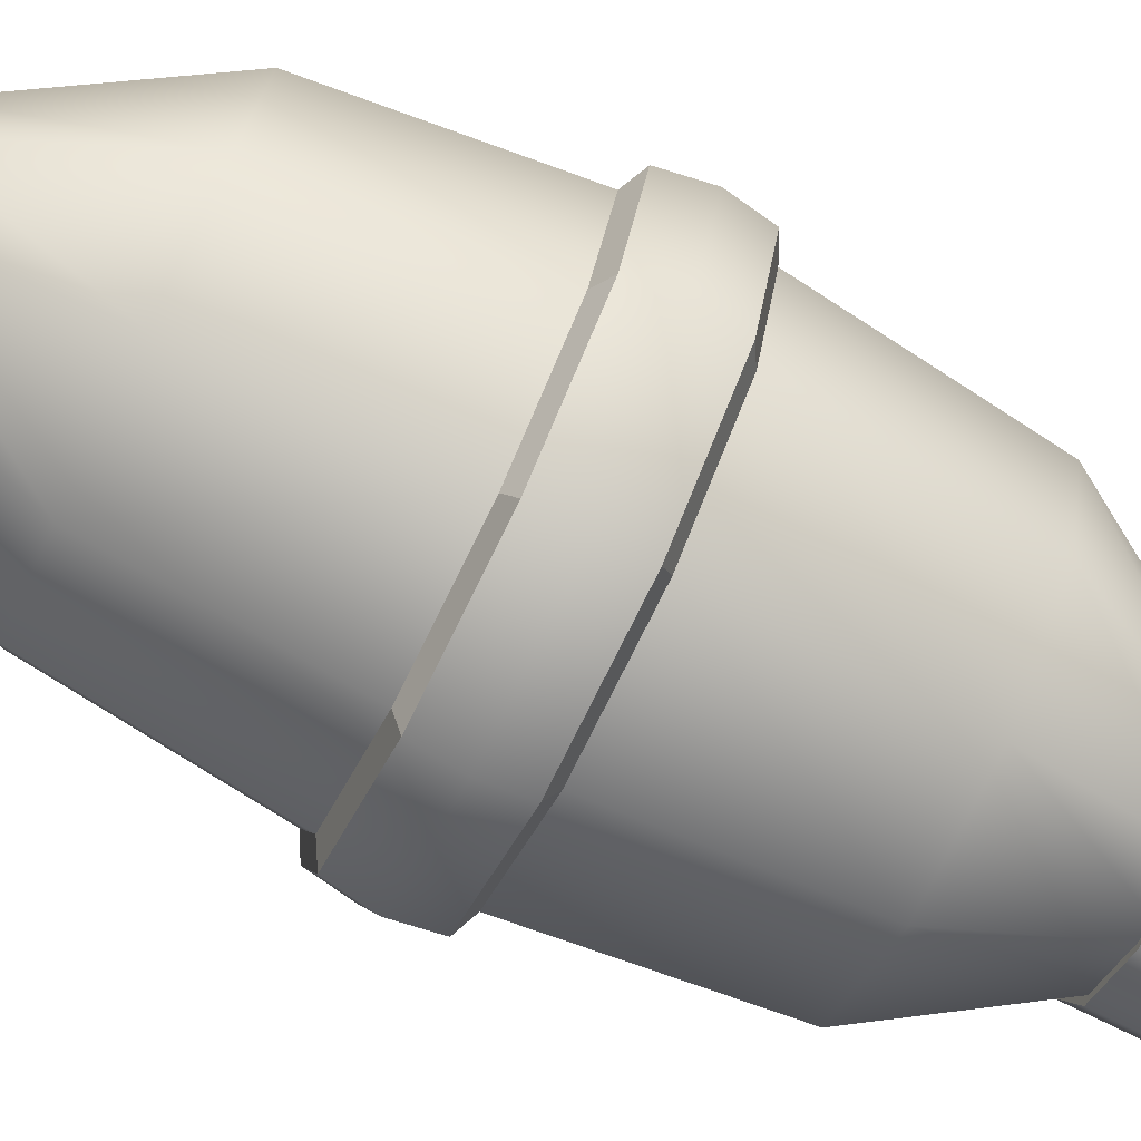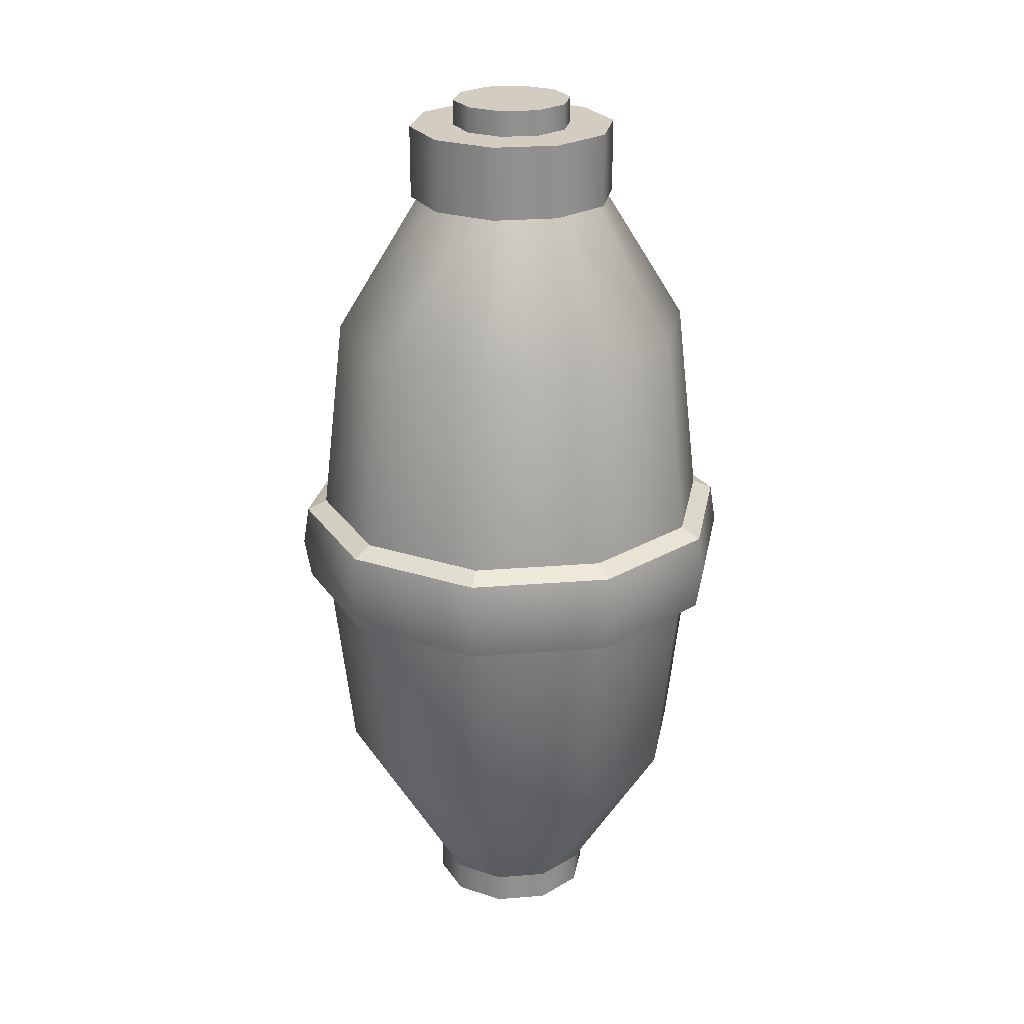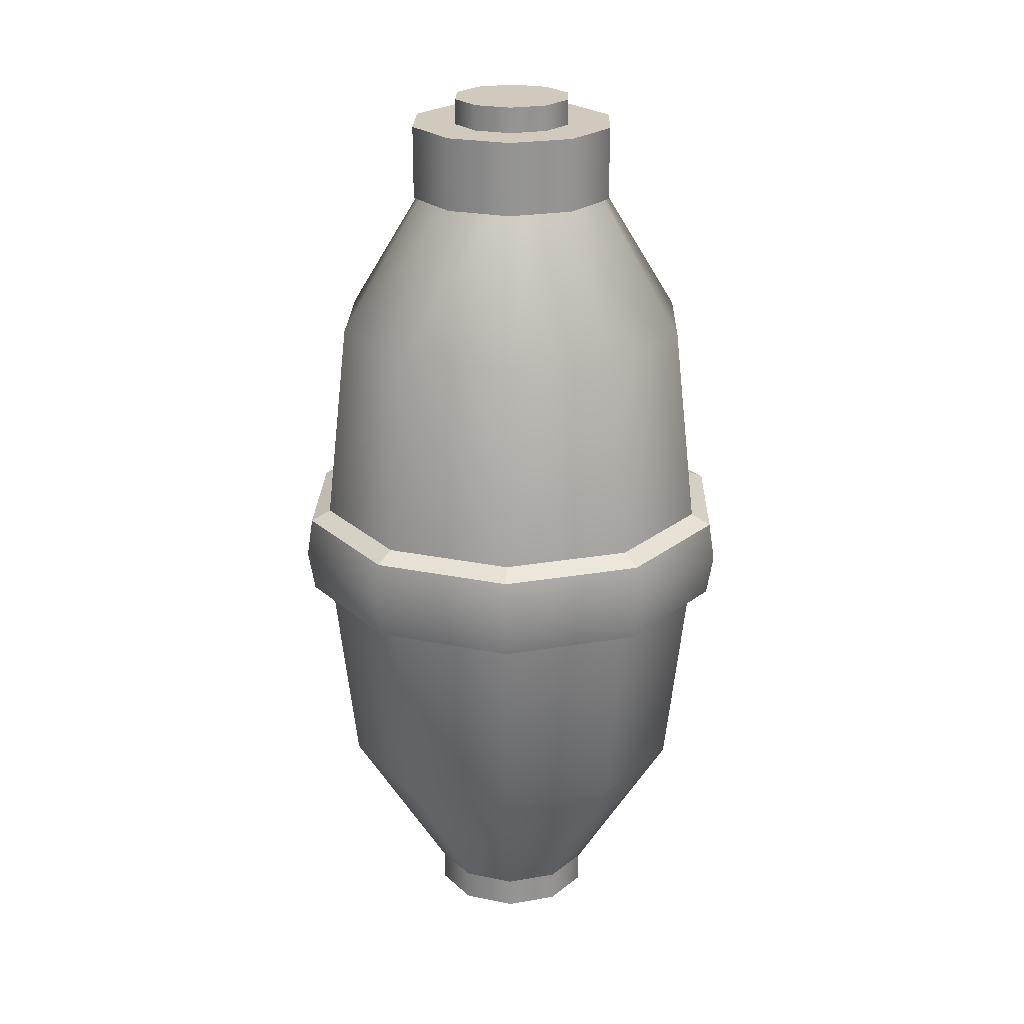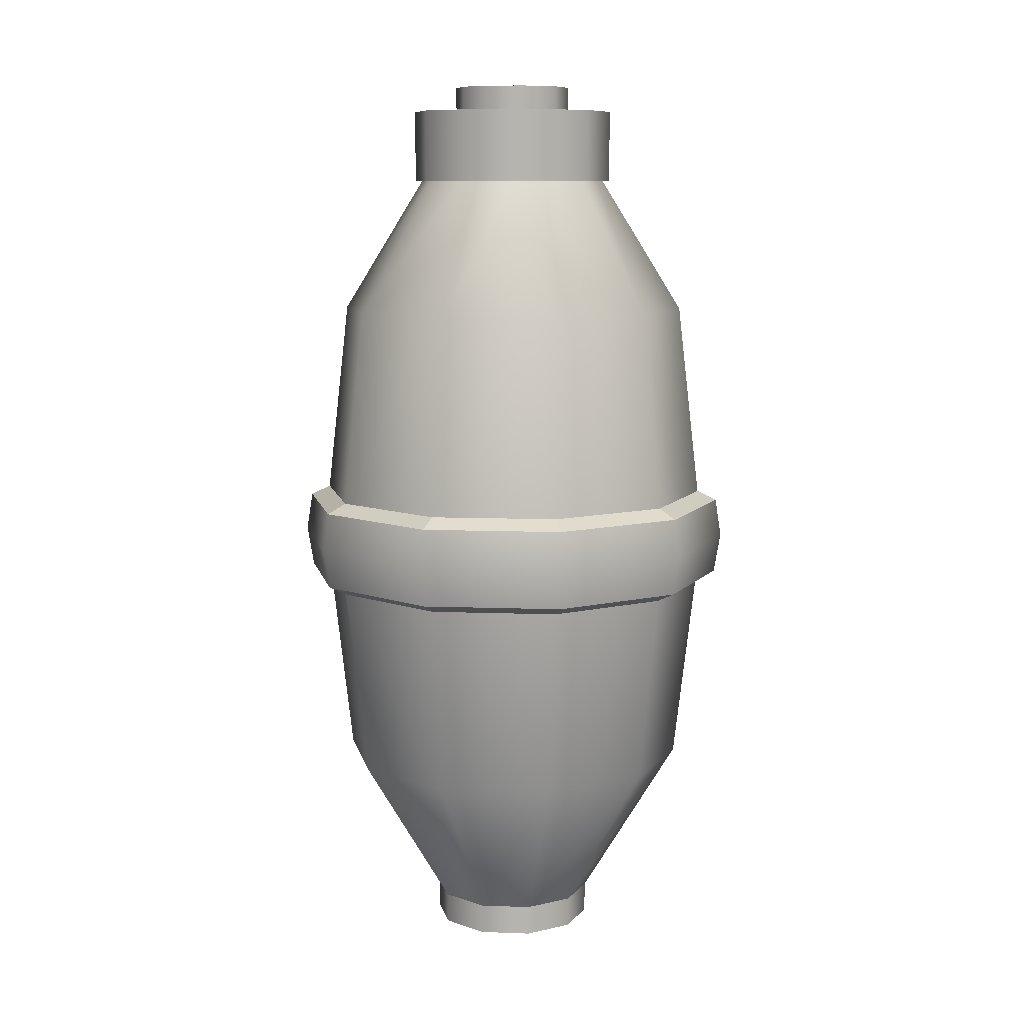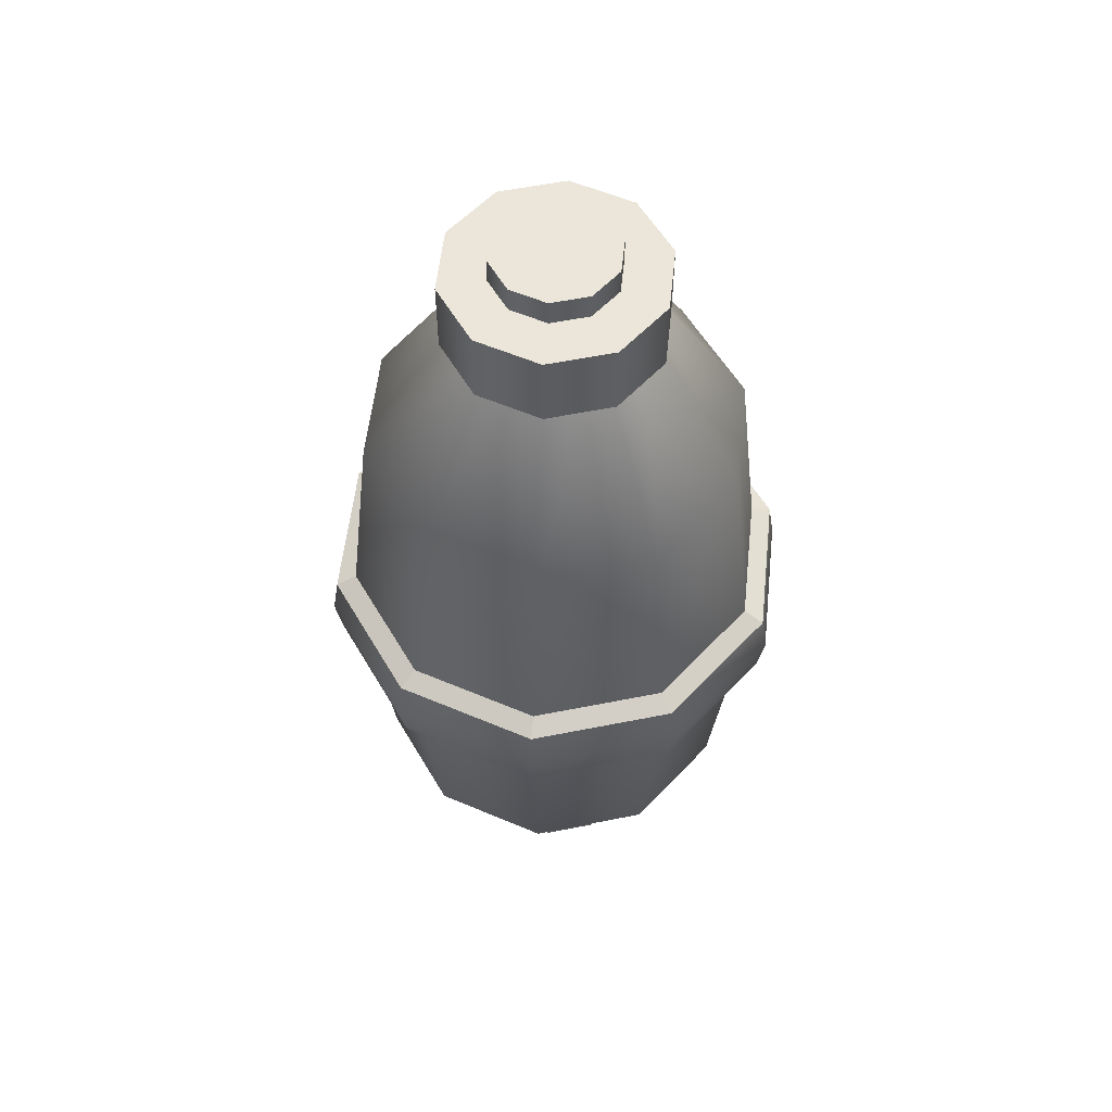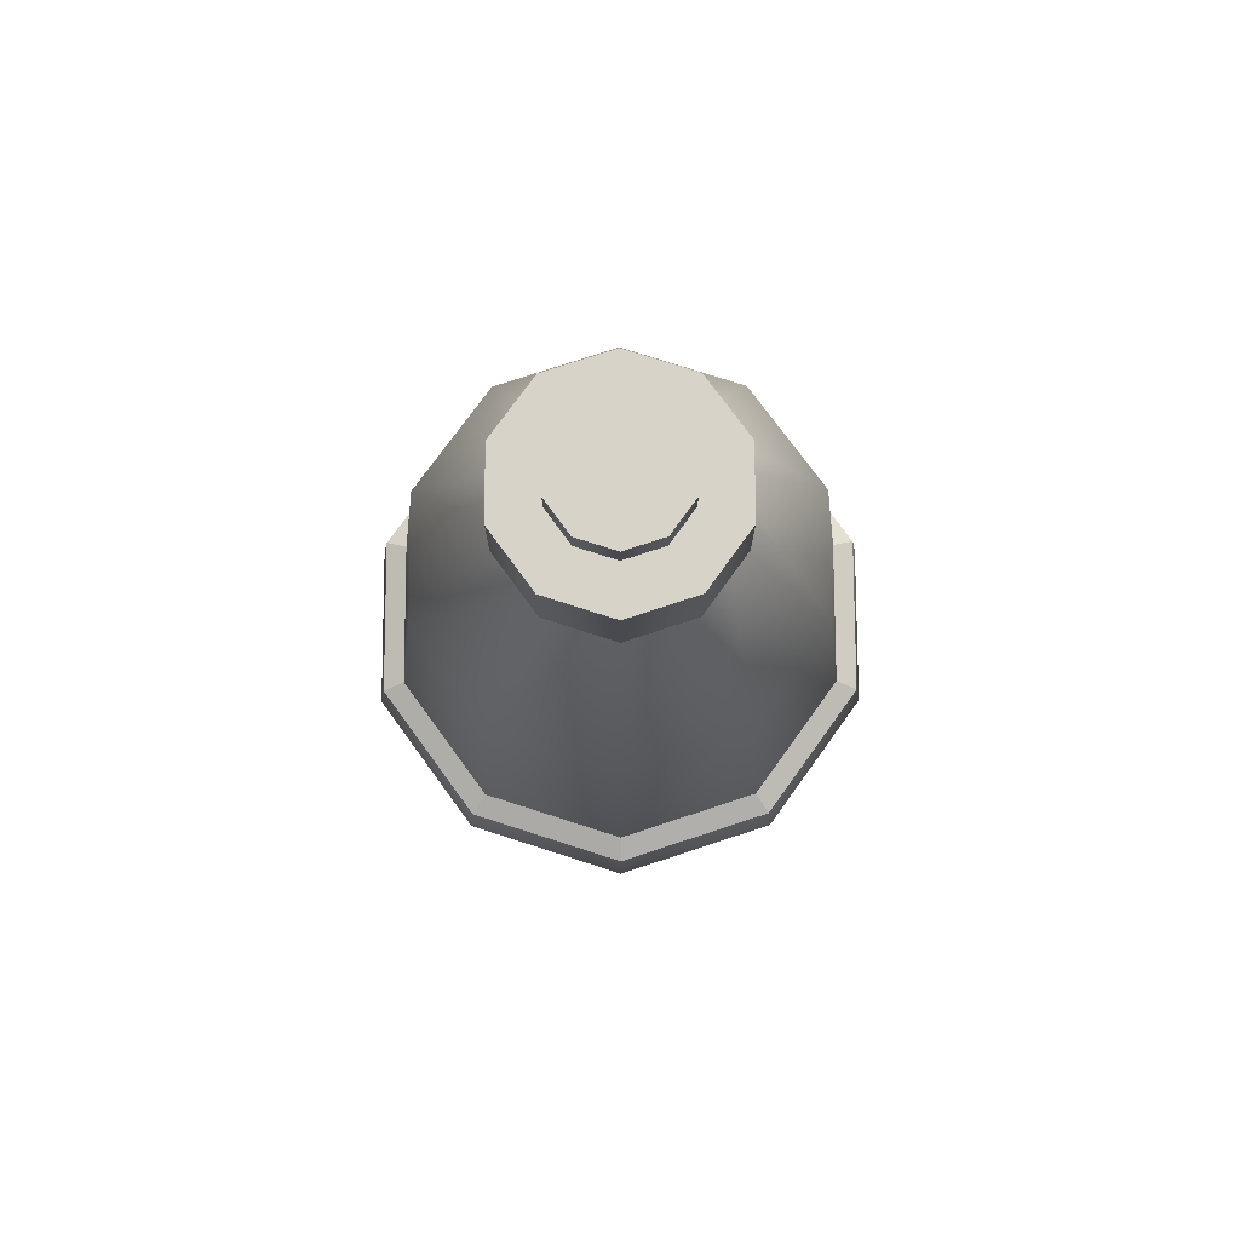
<metadata>
{"format":"obj","ext":"obj","renderer":"f3d","projection":"perspective","resolution":1024,"background":"white","views":[{"elev":-76.2,"azim":63.8,"up":"+Z"},{"elev":24.5,"azim":-115.7,"up":"+Y"},{"elev":23.1,"azim":55.5,"up":"+Y"},{"elev":9.7,"azim":-174.6,"up":"+Y"},{"elev":55.9,"azim":-83.9,"up":"+Y"},{"elev":76.5,"azim":161.8,"up":"+Y"}]}
</metadata>
<code>
g default
v 0.4075 -2.582 1.327
v 0.1556 -2.582 1.144
v -0.1556 -2.582 1.144
v -0.4075 -2.582 1.327
v -0.5037 -2.582 1.623
v -0.4075 -2.582 1.919
v -0.1556 -2.582 2.102
v 0.1556 -2.582 2.102
v 0.4075 -2.582 1.919
v 0.5037 -2.582 1.623
v 0.4075 2.315 1.327
v 0.1556 2.315 1.144
v -0.1556 2.315 1.144
v -0.4075 2.315 1.327
v -0.5037 2.315 1.623
v -0.4075 2.315 1.919
v -0.1556 2.315 2.102
v 0.1556 2.315 2.102
v 0.4075 2.315 1.919
v 0.5037 2.315 1.623
v -0.3379 1.359 2.663
v -0.8846 1.359 2.265
v -1.093 1.359 1.623
v -0.8846 1.359 0.98
v -0.3379 1.359 0.5828
v 0.3379 1.359 0.5828
v 0.8846 1.359 0.98
v 1.093 1.359 1.623
v 0.8846 1.359 2.265
v 0.3379 1.359 2.663
v -0.3379 -1.609 2.663
v -0.8846 -1.609 2.265
v -1.093 -1.609 1.623
v -0.8846 -1.609 0.98
v -0.3379 -1.609 0.5828
v 0.3379 -1.609 0.5828
v 0.8846 -1.609 0.98
v 1.093 -1.609 1.623
v 0.8846 -1.609 2.265
v 0.3379 -1.609 2.663
v -0.3803 0.1604 2.793
v -0.9955 0.1604 2.346
v -1.231 0.1604 1.623
v -0.9955 0.1604 0.8994
v -0.3803 0.1604 0.4524
v 0.3803 0.1604 0.4524
v 0.9955 0.1604 0.8994
v 1.231 0.1604 1.623
v 0.9955 0.1604 2.346
v 0.3803 0.1604 2.793
v -0.3791 -0.4297 2.789
v -0.9925 -0.4297 2.344
v -1.227 -0.4297 1.623
v -0.9925 -0.4297 0.9016
v -0.3791 -0.4297 0.456
v 0.3791 -0.4297 0.456
v 0.9925 -0.4297 0.9016
v 1.227 -0.4297 1.623
v 0.9925 -0.4297 2.344
v 0.3791 -0.4297 2.789
v -0.4284 -0.1277 2.941
v -0.4173 0.1028 2.907
v -1.121 -0.1277 2.437
v -1.092 0.1028 2.416
v -1.386 -0.1277 1.623
v -1.35 0.1028 1.623
v -1.121 -0.1277 0.8079
v -1.092 0.1028 0.829
v -0.4284 -0.1277 0.3043
v -0.4173 0.1028 0.3385
v 0.4284 -0.1277 0.3043
v 0.4173 0.1028 0.3385
v 1.121 -0.1277 0.8079
v 1.092 0.1028 0.829
v 1.386 -0.1277 1.623
v 1.35 0.1028 1.623
v 1.121 -0.1277 2.437
v 1.092 0.1028 2.416
v 0.4284 -0.1277 2.941
v 0.4173 0.1028 2.907
v -0.416 -0.372 2.903
v -1.089 -0.372 2.414
v -1.346 -0.372 1.623
v -1.089 -0.372 0.8314
v -0.416 -0.372 0.3424
v 0.416 -0.372 0.3424
v 1.089 -0.372 0.8314
v 1.346 -0.372 1.623
v 1.089 -0.372 2.414
v 0.416 -0.372 2.903
v 0.5099 2.178 1.252
v 0.1948 2.178 1.023
v -0.1948 2.178 1.023
v -0.5099 2.178 1.252
v -0.6302 2.178 1.623
v -0.5099 2.178 1.993
v -0.1948 2.178 2.222
v 0.1948 2.178 2.222
v 0.5099 2.178 1.993
v 0.6302 2.178 1.623
v 0.5099 2.616 1.252
v 0.1948 2.616 1.023
v -0.1948 2.616 1.023
v -0.5099 2.616 1.252
v -0.6302 2.616 1.623
v -0.5099 2.616 1.993
v -0.1948 2.616 2.222
v 0.1948 2.616 2.222
v 0.5099 2.616 1.993
v 0.6302 2.616 1.623
v 0 2.178 1.623
v 0 2.616 1.623
v 0.2916 2.518 1.411
v 0.1114 2.518 1.28
v -0.1114 2.518 1.28
v -0.2916 2.518 1.411
v -0.3604 2.518 1.623
v -0.2916 2.518 1.835
v -0.1114 2.518 1.965
v 0.1114 2.518 1.965
v 0.2916 2.518 1.835
v 0.3604 2.518 1.623
v 0.2916 2.768 1.411
v 0.1114 2.768 1.28
v -0.1114 2.768 1.28
v -0.2916 2.768 1.411
v -0.3604 2.768 1.623
v -0.2916 2.768 1.835
v -0.1114 2.768 1.965
v 0.1114 2.768 1.965
v 0.2916 2.768 1.835
v 0.3604 2.768 1.623
v 0 2.518 1.623
v 0 2.768 1.623
v 0.4056 -2.768 1.328
v 0.1549 -2.768 1.146
v -0.1549 -2.768 1.146
v -0.4056 -2.768 1.328
v -0.5013 -2.768 1.623
v -0.4056 -2.768 1.917
v -0.1549 -2.768 2.099
v 0.1549 -2.768 2.099
v 0.4056 -2.768 1.917
v 0.5013 -2.768 1.623
v 0.4056 -2.42 1.328
v 0.1549 -2.42 1.146
v -0.1549 -2.42 1.146
v -0.4056 -2.42 1.328
v -0.5013 -2.42 1.623
v -0.4056 -2.42 1.917
v -0.1549 -2.42 2.099
v 0.1549 -2.42 2.099
v 0.4056 -2.42 1.917
v 0.5013 -2.42 1.623
v 0 -2.768 1.623
v 0 -2.42 1.623
g polySurface60
f 36 37 1 2
f 35 36 2 3
f 34 35 3 4
f 33 34 4 5
f 32 33 5 6
f 31 32 6 7
f 40 31 7 8
f 39 40 8 9
f 38 39 9 10
f 37 38 10 1
f 17 16 22 21
f 16 15 23 22
f 15 14 24 23
f 14 13 25 24
f 13 12 26 25
f 12 11 27 26
f 11 20 28 27
f 20 19 29 28
f 19 18 30 29
f 18 17 21 30
f 52 32 31 51
f 53 33 32 52
f 54 34 33 53
f 55 35 34 54
f 56 36 35 55
f 57 37 36 56
f 58 38 37 57
f 59 39 38 58
f 60 40 39 59
f 51 31 40 60
f 62 64 63 61
f 64 66 65 63
f 66 68 67 65
f 68 70 69 67
f 70 72 71 69
f 72 74 73 71
f 74 76 75 73
f 76 78 77 75
f 78 80 79 77
f 80 62 61 79
f 30 21 41 50
f 21 22 42 41
f 22 23 43 42
f 23 24 44 43
f 24 25 45 44
f 25 26 46 45
f 26 27 47 46
f 27 28 48 47
f 28 29 49 48
f 29 30 50 49
f 79 61 81 90
f 61 63 82 81
f 63 65 83 82
f 65 67 84 83
f 67 69 85 84
f 69 71 86 85
f 71 73 87 86
f 73 75 88 87
f 75 77 89 88
f 77 79 90 89
f 62 41 42 64
f 64 42 43 66
f 66 43 44 68
f 68 44 45 70
f 70 45 46 72
f 72 46 47 74
f 74 47 48 76
f 76 48 49 78
f 78 49 50 80
f 80 50 41 62
f 81 51 60 90
f 81 82 52 51
f 82 83 53 52
f 83 84 54 53
f 84 85 55 54
f 85 86 56 55
f 86 87 57 56
f 87 88 58 57
f 88 89 59 58
f 89 90 60 59
f 101 91 92 102
f 102 92 93 103
f 103 93 94 104
f 104 94 95 105
f 105 95 96 106
f 106 96 97 107
f 107 97 98 108
f 108 98 99 109
f 109 99 100 110
f 110 100 91 101
f 92 91 111
f 93 92 111
f 94 93 111
f 95 94 111
f 96 95 111
f 97 96 111
f 98 97 111
f 99 98 111
f 100 99 111
f 91 100 111
f 112 101 102
f 112 102 103
f 112 103 104
f 112 104 105
f 112 105 106
f 112 106 107
f 112 107 108
f 112 108 109
f 112 109 110
f 112 110 101
f 123 113 114 124
f 124 114 115 125
f 125 115 116 126
f 126 116 117 127
f 127 117 118 128
f 128 118 119 129
f 129 119 120 130
f 130 120 121 131
f 131 121 122 132
f 132 122 113 123
f 114 113 133
f 115 114 133
f 116 115 133
f 117 116 133
f 118 117 133
f 119 118 133
f 120 119 133
f 121 120 133
f 122 121 133
f 113 122 133
f 134 123 124
f 134 124 125
f 134 125 126
f 134 126 127
f 134 127 128
f 134 128 129
f 134 129 130
f 134 130 131
f 134 131 132
f 134 132 123
f 145 135 136 146
f 146 136 137 147
f 147 137 138 148
f 148 138 139 149
f 149 139 140 150
f 150 140 141 151
f 151 141 142 152
f 152 142 143 153
f 153 143 144 154
f 154 144 135 145
f 136 135 155
f 137 136 155
f 138 137 155
f 139 138 155
f 140 139 155
f 141 140 155
f 142 141 155
f 143 142 155
f 144 143 155
f 135 144 155
f 156 145 146
f 156 146 147
f 156 147 148
f 156 148 149
f 156 149 150
f 156 150 151
f 156 151 152
f 156 152 153
f 156 153 154
f 156 154 145

</code>
